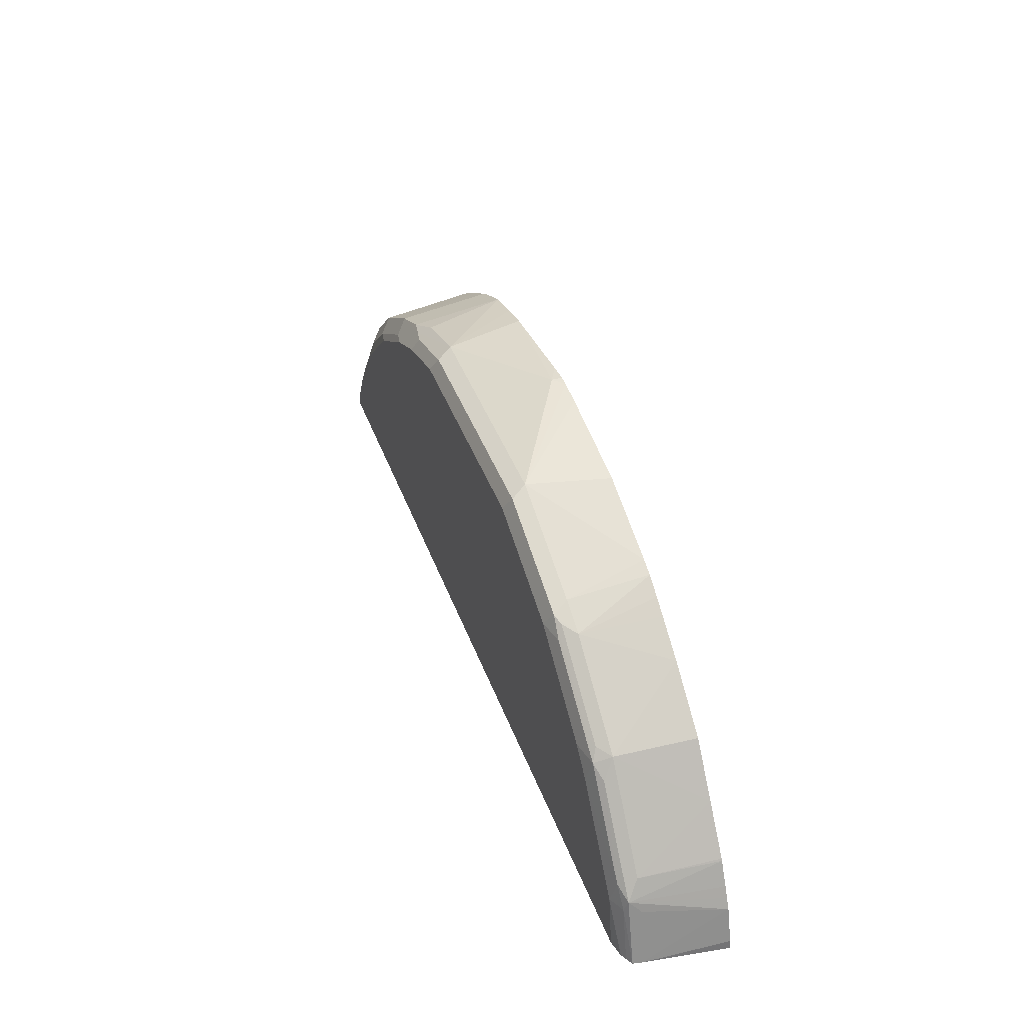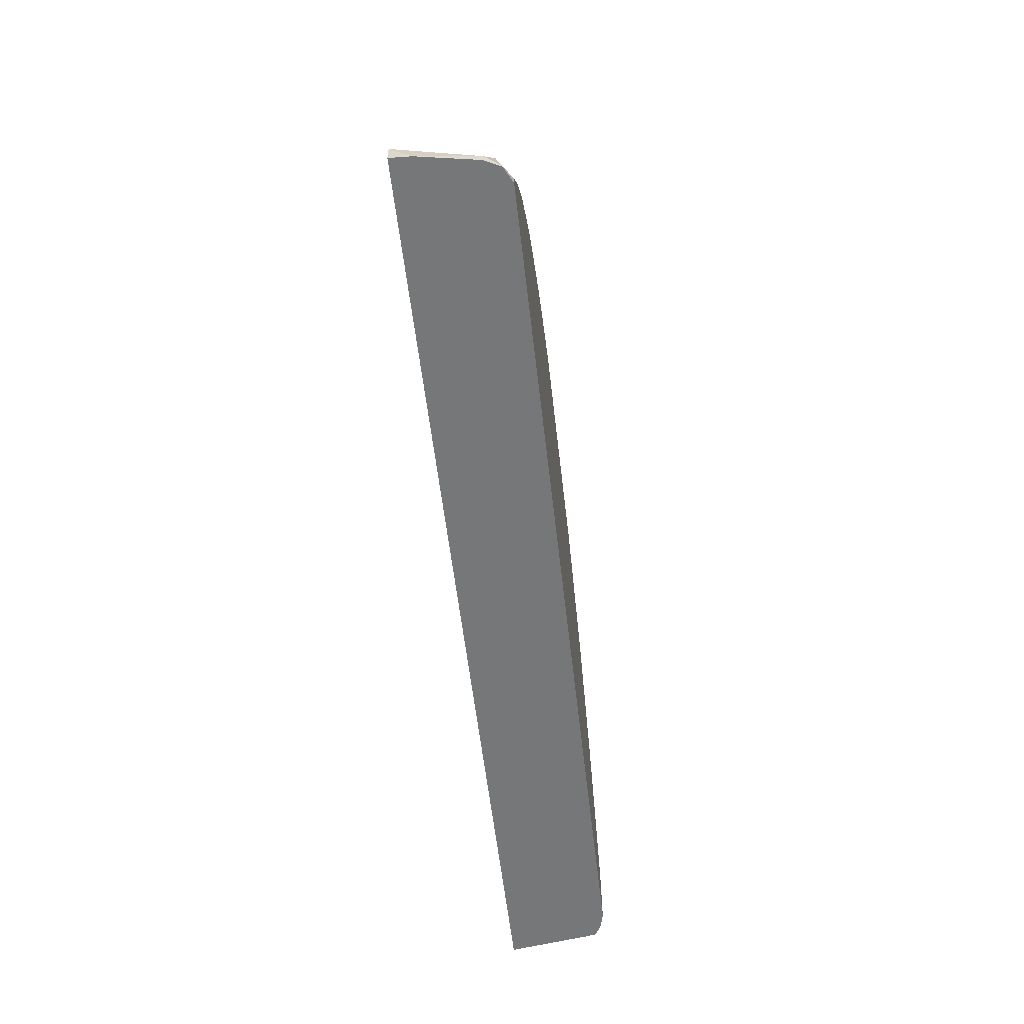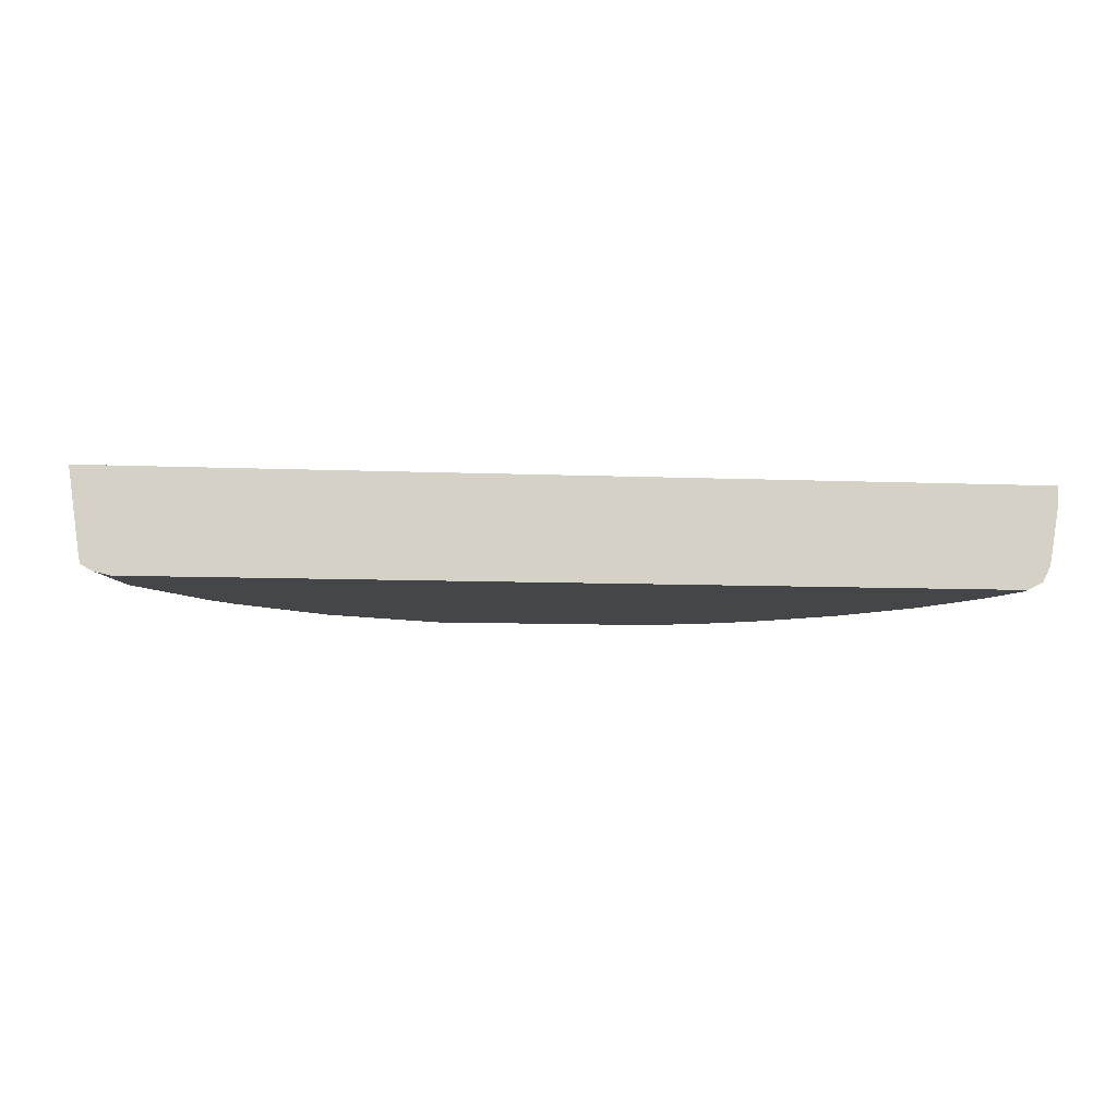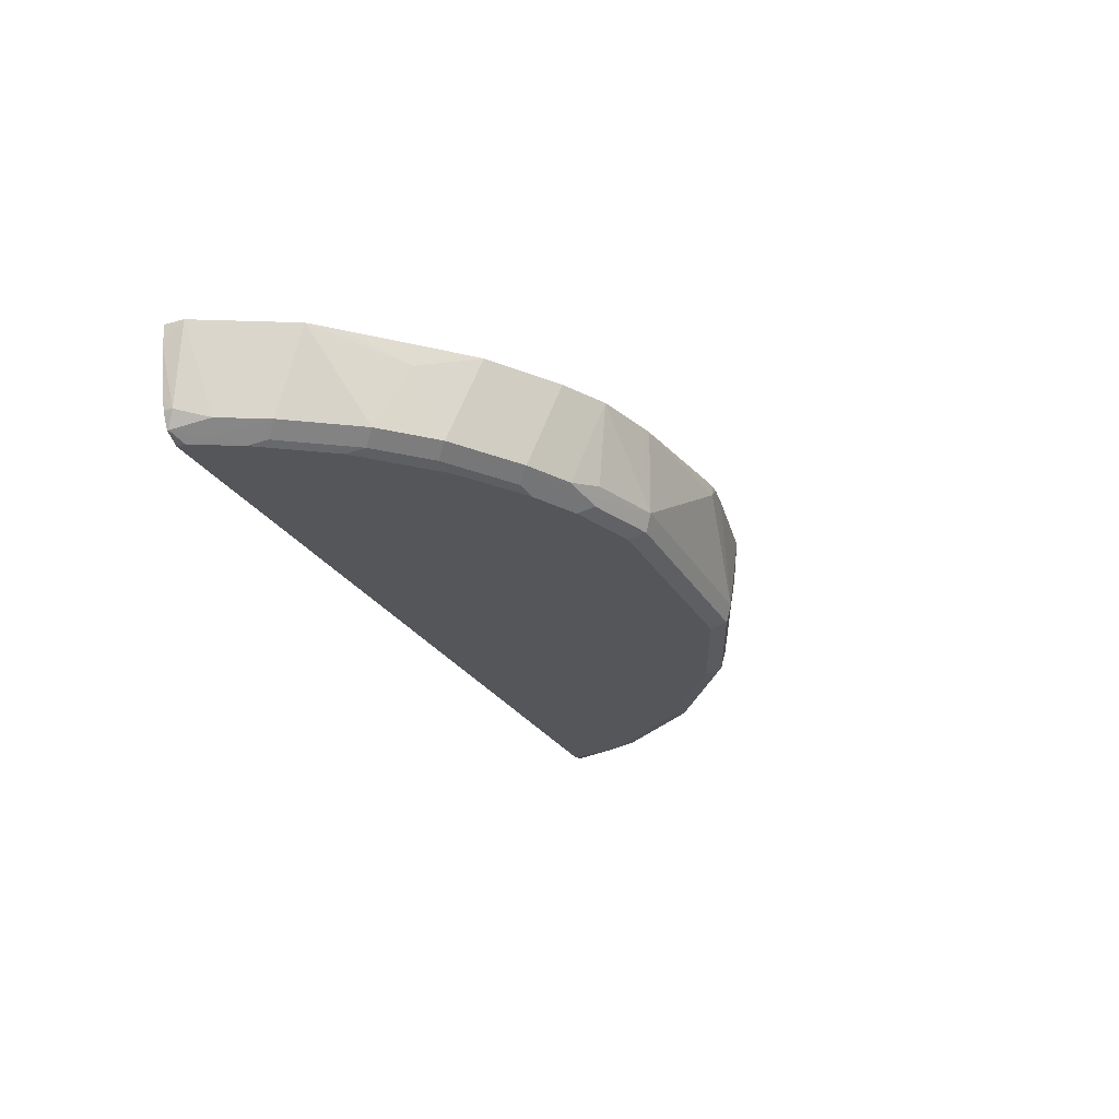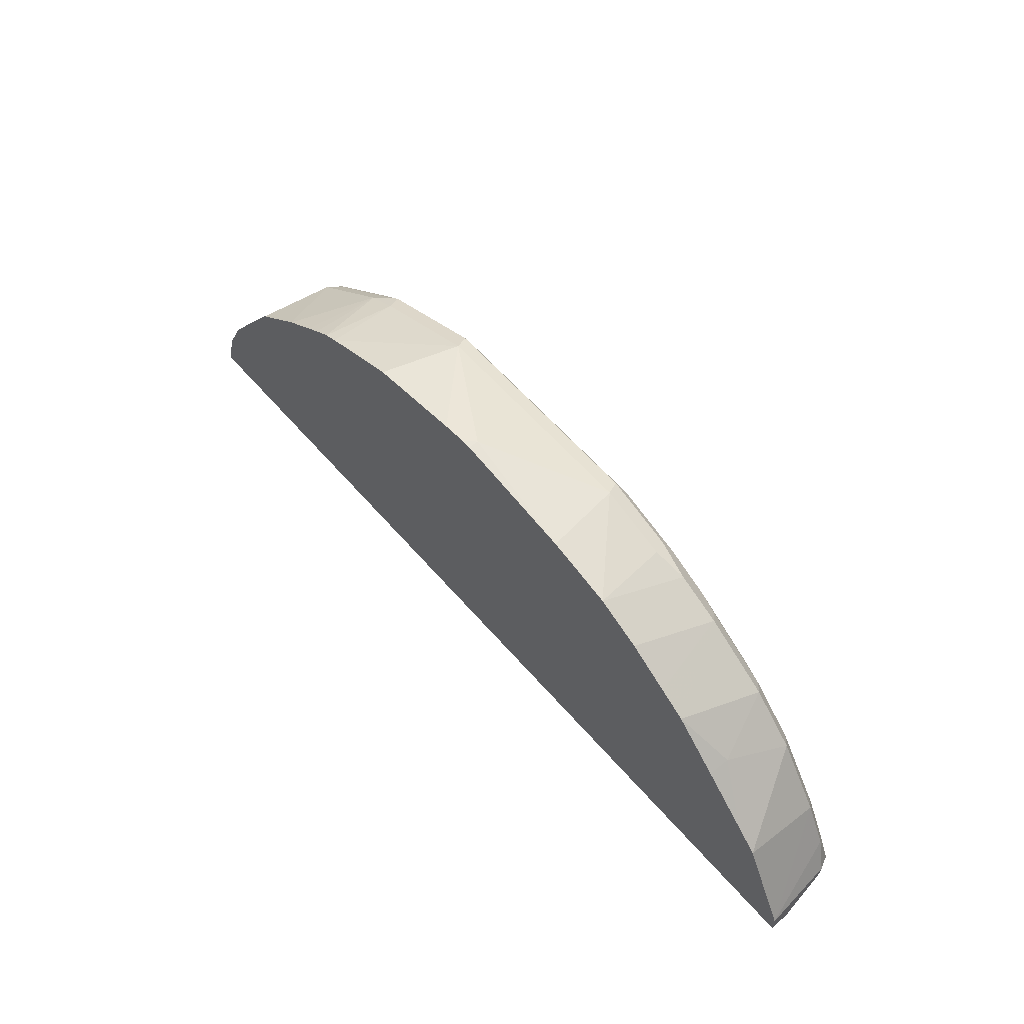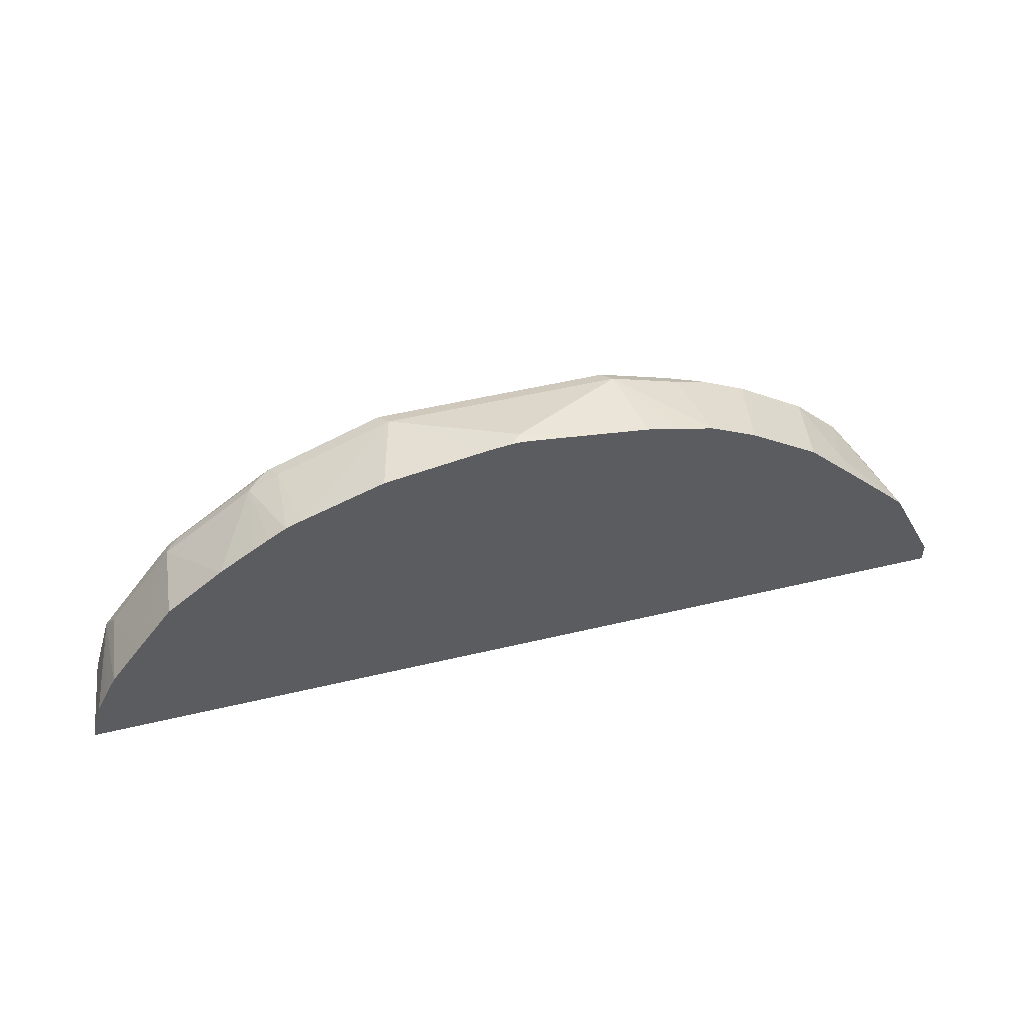
<metadata>
{"format":"obj","ext":"obj","renderer":"f3d","projection":"perspective","resolution":1024,"background":"white","views":[{"elev":41.7,"azim":70.7,"up":"+Z"},{"elev":-57.0,"azim":-83.5,"up":"+Z"},{"elev":-9.7,"azim":174.2,"up":"+Y"},{"elev":-25.5,"azim":-66.3,"up":"+Y"},{"elev":57.9,"azim":-130.1,"up":"+Z"},{"elev":50.3,"azim":165.3,"up":"+Z"}]}
</metadata>
<code>
v 0.5136 -0.756 0.1384
v 0.5126 -0.756 0.1456
v 0.504 -0.8224 0.1384
v -0.2271 -0.756 0.1384
v 0.5044 -0.756 0.1737
v 0.4913 -0.8189 0.182
v 0.4868 -0.828 0.1911
v 0.5026 -0.829 0.1384
v -0.2265 -0.7725 0.1384
v -0.2271 -0.756 0.1543
v 0.5002 -0.756 0.182
v 0.4852 -0.8311 0.182
v 0.496 -0.756 0.1903
v 0.4866 -0.756 0.2085
v 0.4792 -0.8189 0.2063
v 0.4322 -0.828 0.2639
v 0.4754 -0.8326 0.2002
v 0.4975 -0.832 0.1384
v -0.2198 -0.8117 0.1384
v -0.2183 -0.8189 0.1456
v -0.1906 -0.756 0.2271
v -0.2062 -0.825 0.1699
v -0.188 -0.825 0.2063
v 0.4927 -0.8344 0.1384
v 0.4731 -0.8371 0.182
v 0.4856 -0.756 0.2101
v 0.4596 -0.756 0.2449
v 0.4246 -0.8189 0.279
v 0.4208 -0.8326 0.273
v 0.4185 -0.8371 0.2548
v -0.2183 -0.8189 0.1384
v -0.2129 -0.8299 0.1384
v -0.2123 -0.8311 0.1395
v -0.1727 -0.756 0.2455
v -0.1516 -0.825 0.2609
v -0.1365 -0.7734 0.2821
v -0.1972 -0.8341 0.1608
v -0.1789 -0.8341 0.1972
v -0.1425 -0.8341 0.2518
v 0.4804 -0.8371 0.1384
v 0.4312 -0.756 0.2824
v 0.414 -0.828 0.2821
v 0.3861 -0.756 0.3181
v 0.3518 -0.8189 0.3336
v 0.4064 -0.8311 0.2851
v 0.348 -0.8326 0.3276
v 0.4003 -0.8371 0.273
v -0.2123 -0.8311 0.1384
v -0.2111 -0.8316 0.1384
v -0.2001 -0.8371 0.1456
v -0.1365 -0.756 0.2821
v -0.1152 -0.825 0.2972
v -0.09993 -0.756 0.3183
v -0.1819 -0.8371 0.182
v -0.1455 -0.8371 0.2366
v -0.1273 -0.8371 0.2548
v -0.1061 -0.8341 0.2881
v -0.2001 -0.8371 0.1384
v 0.3412 -0.828 0.3367
v 0.3584 -0.756 0.337
v 0.346 -0.756 0.3454
v 0.3315 -0.756 0.3545
v 0.3275 -0.8189 0.3458
v 0.3336 -0.8311 0.3397
v 0.3275 -0.8371 0.3276
v -0.06063 -0.825 0.3336
v -0.07803 -0.756 0.3329
v -0.09094 -0.8371 0.2912
v -0.05149 -0.8341 0.3245
v 0.3199 -0.756 0.3594
v 0.2366 -0.8189 0.3822
v 0.2426 -0.8311 0.3761
v 0.2366 -0.8371 0.3639
v -0.04504 -0.756 0.3545
v -0.03032 -0.8311 0.3397
v -0.009081 -0.828 0.3549
v -0.02423 -0.825 0.3518
v -0.008646 -0.756 0.3727
v -0.03634 -0.8371 0.3276
v 0.2537 -0.756 0.3842
v 0.1733 -0.756 0.3979
v 0.1539 -0.756 0.4004
v 0.1456 -0.7643 0.4004
v 0.05465 -0.8189 0.3822
v 0.06067 -0.8311 0.3761
v 0.05465 -0.8371 0.3639
v 0.006072 -0.8311 0.3579
v 5.42e-05 -0.8189 0.3639
v 0.02021 -0.756 0.3802
v 5.42e-05 -0.8371 0.3458
v 0.1456 -0.756 0.4004
v 0.1294 -0.756 0.3984
v 0.04479 -0.756 0.3863
v 0.03478 -0.756 0.3838
f 36 52 53
f 35 52 36
f 36 53 51
f 37 50 54
f 37 54 38
f 38 54 55
f 38 55 39
f 39 55 56
f 39 56 68
f 44 60 61
f 42 59 64
f 42 64 45
f 43 60 44
f 85 90 86
f 44 61 62
f 44 62 63
f 44 63 64
f 35 57 52
f 44 64 59
f 39 68 57
f 35 39 57
f 28 42 29
f 33 50 37
f 46 64 65
f 25 56 55
f 25 55 54
f 25 54 50
f 25 50 58
f 25 58 40
f 27 41 28
f 28 41 43
f 28 43 44
f 34 36 51
f 28 44 59
f 29 42 45
f 29 45 64
f 29 64 46
f 29 46 65
f 29 65 47
f 29 47 30
f 32 48 33
f 33 48 49
f 33 49 50
f 28 59 42
f 49 58 50
f 76 88 77
f 52 66 53
f 71 85 72
f 72 85 86
f 72 86 73
f 75 79 90
f 75 90 87
f 76 87 85
f 76 85 84
f 76 84 88
f 77 88 78
f 78 88 84
f 78 84 89
f 82 91 83
f 83 91 92
f 83 92 93
f 83 93 84
f 84 93 94
f 84 94 89
f 85 87 90
f 25 68 56
f 71 84 85
f 71 83 84
f 71 82 83
f 71 81 82
f 53 66 67
f 57 68 79
f 57 79 69
f 57 69 66
f 62 70 63
f 63 70 71
f 63 71 72
f 63 72 64
f 64 72 73
f 52 57 66
f 64 73 65
f 66 69 79
f 66 79 75
f 66 75 87
f 66 87 76
f 66 76 77
f 66 77 78
f 66 78 74
f 70 80 71
f 71 80 81
f 66 74 67
f 25 79 68
f 7 14 15
f 25 86 90
f 1 94 93
f 1 93 92
f 1 92 91
f 1 91 82
f 1 82 81
f 1 81 80
f 1 80 70
f 1 70 62
f 1 62 61
f 1 61 60
f 1 60 43
f 1 43 41
f 1 41 27
f 1 27 26
f 1 26 14
f 1 14 13
f 1 13 11
f 1 11 5
f 1 5 2
f 1 89 94
f 2 5 3
f 1 78 89
f 1 67 74
f 25 90 79
f 1 2 3
f 1 3 8
f 1 8 18
f 1 24 40
f 1 40 58
f 1 58 49
f 1 49 48
f 1 48 32
f 1 32 31
f 1 31 19
f 1 19 9
f 1 9 4
f 1 4 10
f 1 10 21
f 1 21 34
f 1 34 51
f 1 51 53
f 1 53 67
f 1 74 78
f 3 5 6
f 1 18 24
f 3 7 8
f 17 29 30
f 17 30 25
f 19 31 20
f 20 31 32
f 20 32 33
f 20 33 22
f 21 23 35
f 21 35 36
f 21 36 34
f 22 33 23
f 23 33 37
f 23 37 38
f 23 38 39
f 23 39 35
f 24 25 40
f 25 30 47
f 25 65 73
f 25 73 86
f 3 6 7
f 16 29 17
f 16 28 29
f 25 47 65
f 15 27 28
f 15 28 16
f 5 11 7
f 7 12 8
f 7 11 13
f 7 13 14
f 7 15 16
f 7 16 17
f 7 17 12
f 8 12 18
f 5 7 6
f 9 20 10
f 15 26 27
f 9 19 20
f 14 26 15
f 12 25 24
f 4 9 10
f 12 24 18
f 10 23 21
f 10 22 23
f 12 17 25
f 10 20 22

</code>
